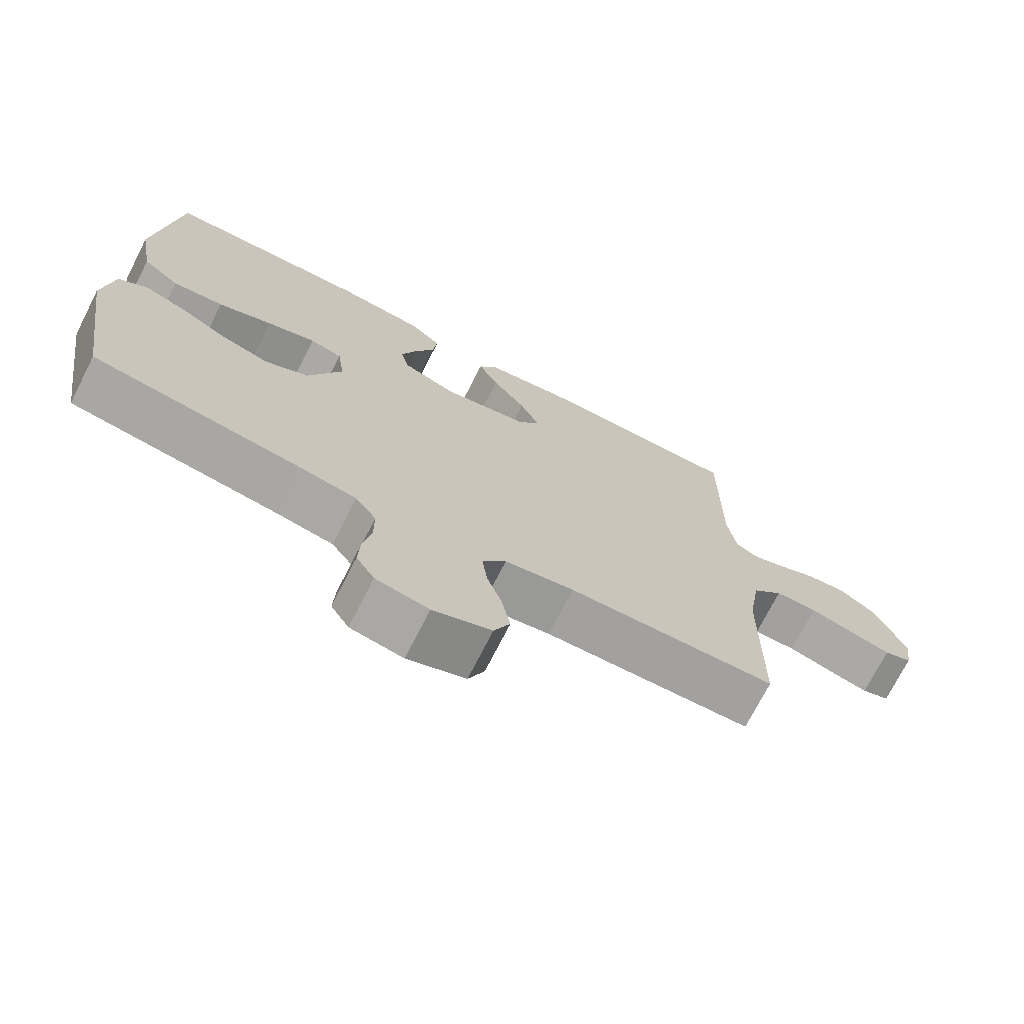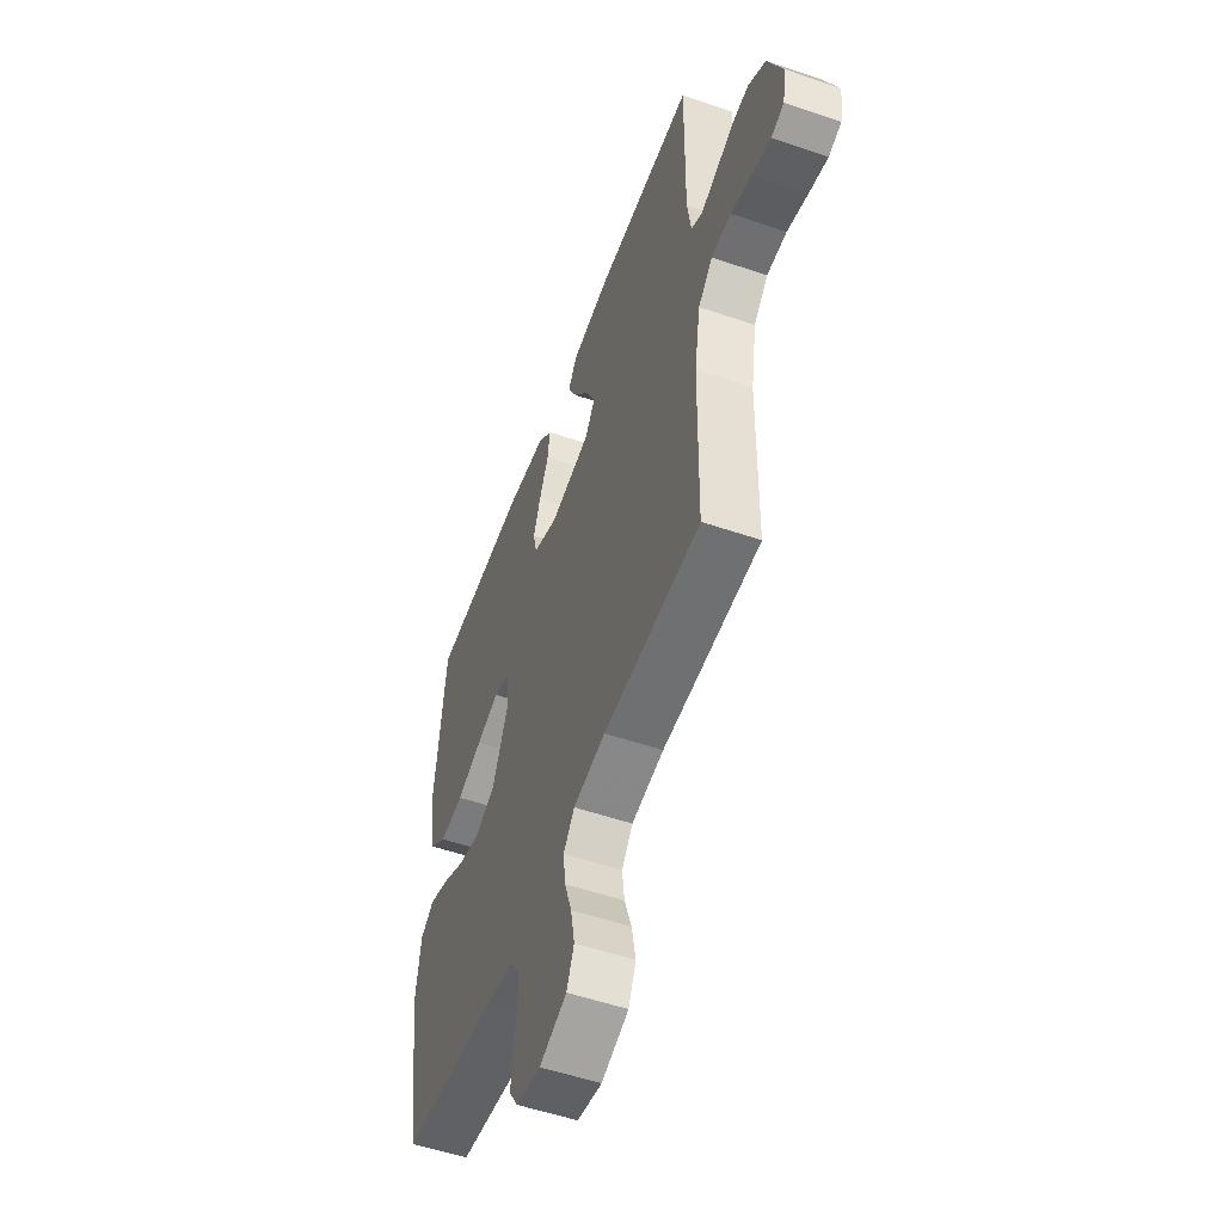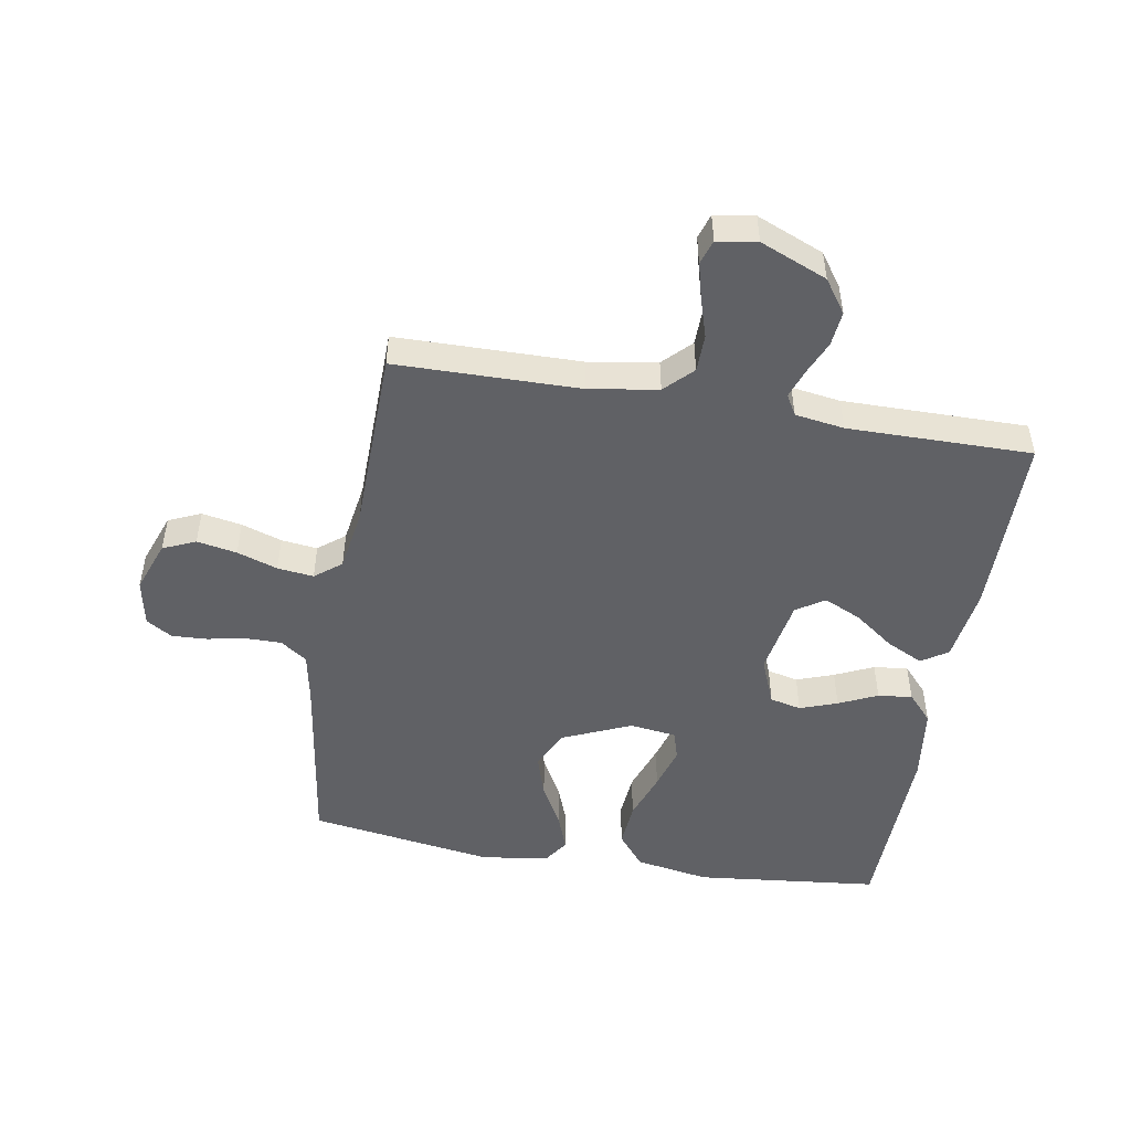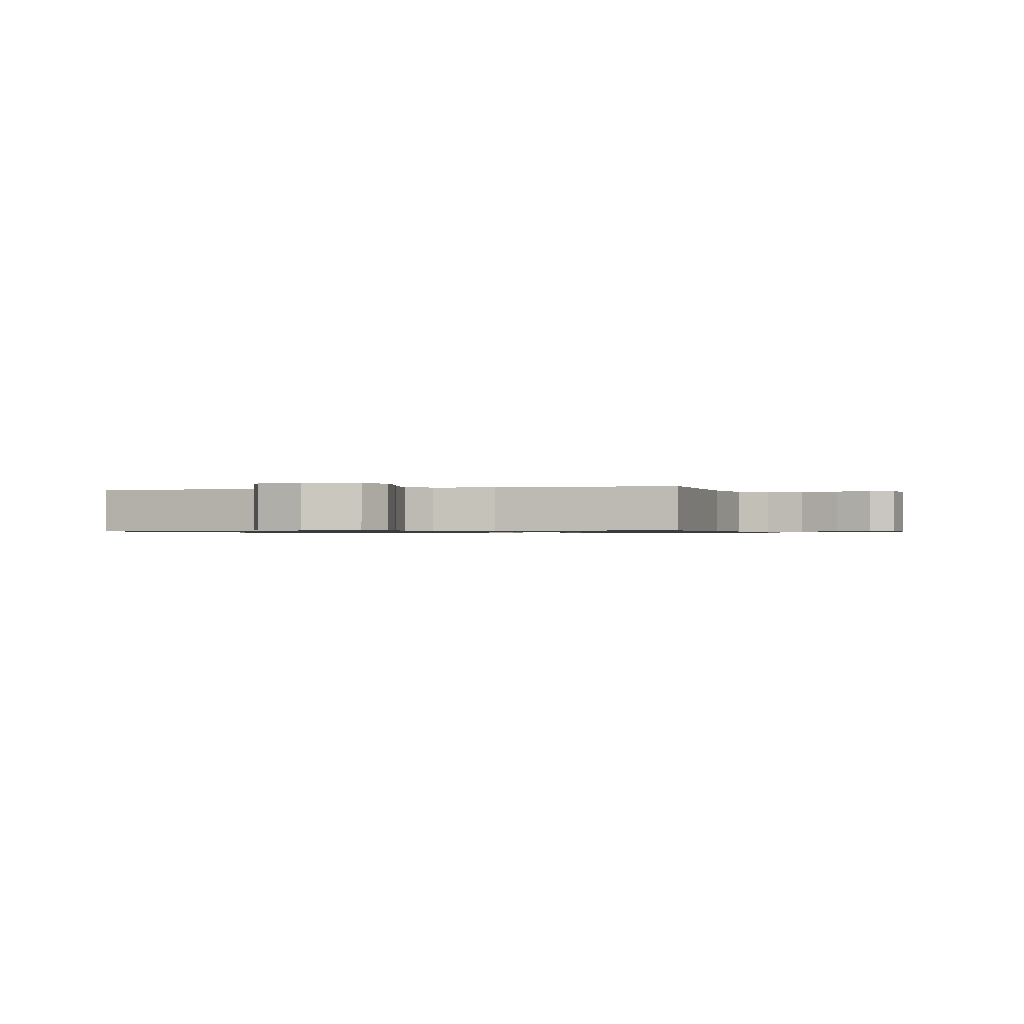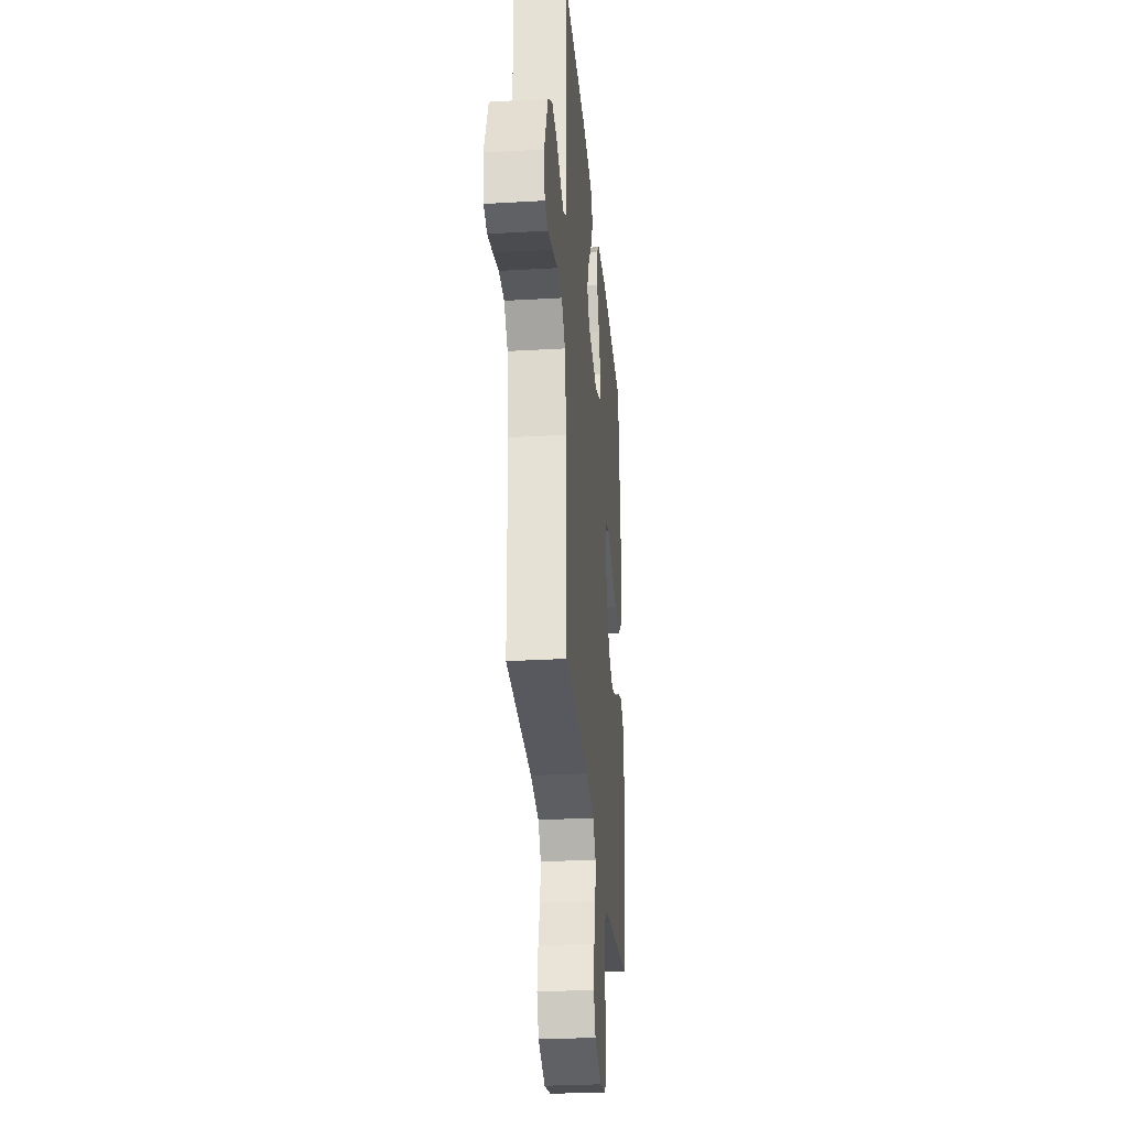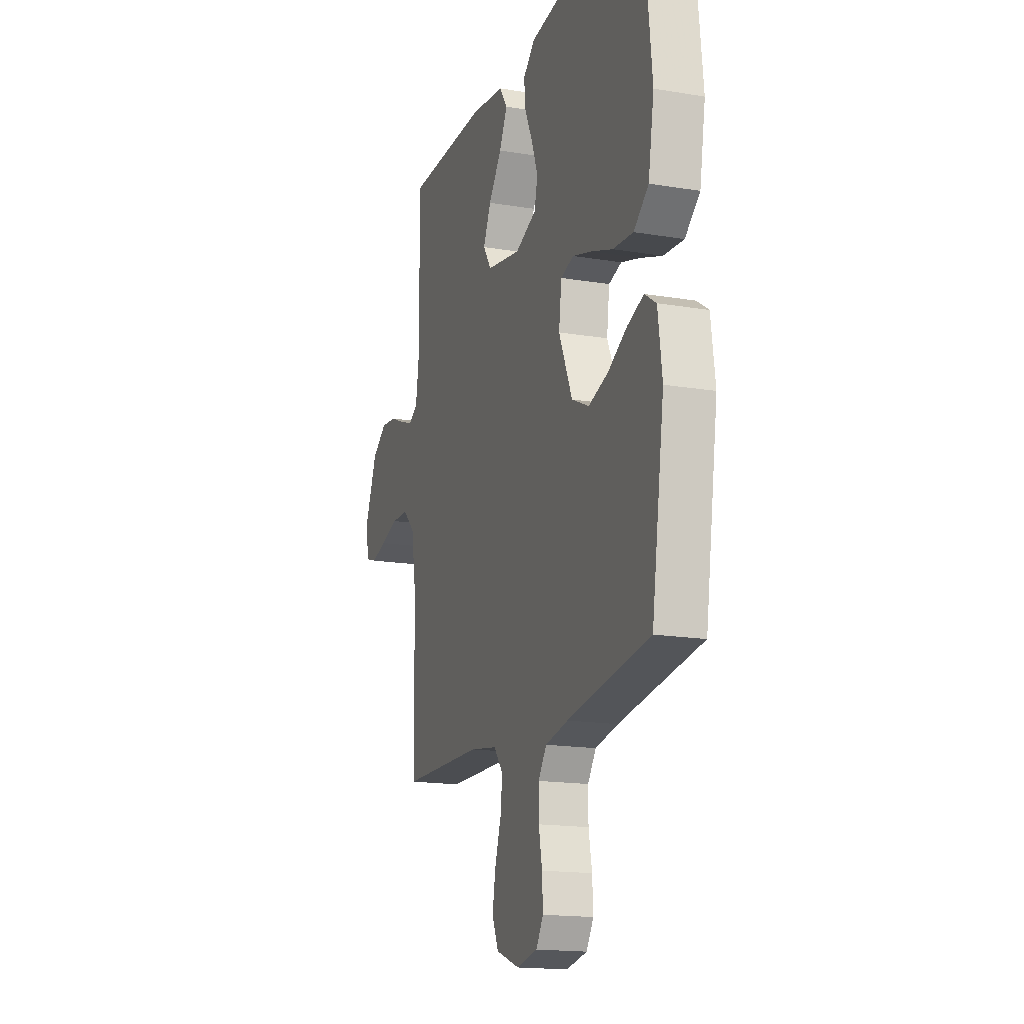
<metadata>
{"format":"obj","ext":"obj","renderer":"f3d","projection":"perspective","resolution":1024,"background":"white","views":[{"elev":-72.6,"azim":153.0,"up":"+Z"},{"elev":-53.8,"azim":-110.0,"up":"+Z"},{"elev":-49.5,"azim":-99.7,"up":"+Y"},{"elev":-0.8,"azim":-163.4,"up":"+Y"},{"elev":-29.2,"azim":-85.1,"up":"+Z"},{"elev":-16.7,"azim":71.3,"up":"+Z"}]}
</metadata>
<code>
v -0.5 0.07 0.5
v -0.2 0.07 0.502
v -0.078 0.07 0.485
v -0.05 0.07 0.442
v -0.079 0.07 0.383
v -0.127 0.07 0.318
v -0.155 0.07 0.257
v -0.125 0.07 0.211
v 0 0.07 0.189
v 0.077 0.07 0.22
v 0.089 0.07 0.271
v 0.067 0.07 0.332
v 0.038 0.07 0.395
v 0.032 0.07 0.451
v 0.076 0.07 0.491
v 0.2 0.07 0.507
v 0.5 0.07 0.5
v 0.532 0.07 0.2
v 0.511 0.07 0.079
v 0.457 0.07 0.035
v 0.383 0.07 0.041
v 0.304 0.07 0.069
v 0.234 0.07 0.09
v 0.187 0.07 0.076
v 0.177 0.07 0
v 0.226 0.07 -0.113
v 0.289 0.07 -0.143
v 0.36 0.07 -0.121
v 0.429 0.07 -0.083
v 0.489 0.07 -0.061
v 0.531 0.07 -0.089
v 0.546 0.07 -0.2
v 0.5 0.07 -0.5
v 0.2 0.07 -0.544
v 0.117 0.07 -0.56
v 0.087 0.07 -0.603
v 0.087 0.07 -0.661
v 0.099 0.07 -0.724
v 0.102 0.07 -0.782
v 0.076 0.07 -0.824
v 0 0.07 -0.839
v -0.084 0.07 -0.808
v -0.107 0.07 -0.755
v -0.095 0.07 -0.69
v -0.073 0.07 -0.624
v -0.066 0.07 -0.565
v -0.1 0.07 -0.522
v -0.2 0.07 -0.506
v -0.5 0.07 -0.5
v -0.504 0.07 -0.2
v -0.522 0.07 -0.088
v -0.566 0.07 -0.044
v -0.627 0.07 -0.043
v -0.692 0.07 -0.063
v -0.75 0.07 -0.078
v -0.79 0.07 -0.065
v -0.8 0.07 0
v -0.755 0.07 0.109
v -0.701 0.07 0.147
v -0.644 0.07 0.141
v -0.589 0.07 0.117
v -0.543 0.07 0.101
v -0.51 0.07 0.12
v -0.498 0.07 0.2
v -0.5 0 0.5
v -0.2 0 0.502
v -0.078 0 0.485
v -0.05 0 0.442
v -0.079 0 0.383
v -0.127 0 0.318
v -0.155 0 0.257
v -0.125 0 0.211
v 0 0 0.189
v 0.077 0 0.22
v 0.089 0 0.271
v 0.067 0 0.332
v 0.038 0 0.395
v 0.032 0 0.451
v 0.076 0 0.491
v 0.2 0 0.507
v 0.5 0 0.5
v 0.532 0 0.2
v 0.511 0 0.079
v 0.457 0 0.035
v 0.383 0 0.041
v 0.304 0 0.069
v 0.234 0 0.09
v 0.187 0 0.076
v 0.177 0 0
v 0.226 0 -0.113
v 0.289 0 -0.143
v 0.36 0 -0.121
v 0.429 0 -0.083
v 0.489 0 -0.061
v 0.531 0 -0.089
v 0.546 0 -0.2
v 0.5 0 -0.5
v 0.2 0 -0.544
v 0.117 0 -0.56
v 0.087 0 -0.603
v 0.087 0 -0.661
v 0.099 0 -0.724
v 0.102 0 -0.782
v 0.076 0 -0.824
v 0 0 -0.839
v -0.084 0 -0.808
v -0.107 0 -0.755
v -0.095 0 -0.69
v -0.073 0 -0.624
v -0.066 0 -0.565
v -0.1 0 -0.522
v -0.2 0 -0.506
v -0.5 0 -0.5
v -0.504 0 -0.2
v -0.522 0 -0.088
v -0.566 0 -0.044
v -0.627 0 -0.043
v -0.692 0 -0.063
v -0.75 0 -0.078
v -0.79 0 -0.065
v -0.8 0 0
v -0.755 0 0.109
v -0.701 0 0.147
v -0.644 0 0.141
v -0.589 0 0.117
v -0.543 0 0.101
v -0.51 0 0.12
v -0.498 0 0.2
f 58 59 60 61
f 58 61 62
f 57 58 62
f 56 57 62
f 53 54 55 56
f 53 56 62 63
f 48 49 50
f 47 48 50 51
f 42 43 44 45
f 42 45 46
f 41 42 46
f 40 41 46
f 37 38 39 40
f 36 37 40 46
f 35 36 46 47
f 31 32 33 34
f 28 29 30 31
f 27 28 31 34
f 26 27 34 35
f 19 20 21 22
f 19 22 23
f 18 19 23
f 17 18 23 24
f 15 16 17 24
f 12 13 14 15
f 11 12 15 24
f 3 4 5 6
f 3 6 7
f 64 1 2 3
f 63 64 3 7
f 52 53 63 7
f 26 35 47 51
f 25 26 51 52
f 10 11 24 25
f 9 10 25 52
f 8 9 52
f 7 8 52
f 125 124 123 122
f 126 125 122
f 126 122 121
f 126 121 120
f 120 119 118 117
f 127 126 120 117
f 114 113 112
f 115 114 112 111
f 109 108 107 106
f 110 109 106
f 110 106 105
f 110 105 104
f 104 103 102 101
f 110 104 101 100
f 111 110 100 99
f 98 97 96 95
f 95 94 93 92
f 98 95 92 91
f 99 98 91 90
f 86 85 84 83
f 87 86 83
f 87 83 82
f 88 87 82 81
f 88 81 80 79
f 79 78 77 76
f 88 79 76 75
f 70 69 68 67
f 71 70 67
f 67 66 65 128
f 71 67 128 127
f 71 127 117 116
f 115 111 99 90
f 116 115 90 89
f 89 88 75 74
f 116 89 74 73
f 116 73 72
f 116 72 71
f 1 65 66 2
f 2 66 67 3
f 3 67 68 4
f 4 68 69 5
f 5 69 70 6
f 6 70 71 7
f 7 71 72 8
f 8 72 73 9
f 9 73 74 10
f 10 74 75 11
f 11 75 76 12
f 12 76 77 13
f 13 77 78 14
f 14 78 79 15
f 15 79 80 16
f 16 80 81 17
f 17 81 82 18
f 18 82 83 19
f 19 83 84 20
f 20 84 85 21
f 21 85 86 22
f 22 86 87 23
f 23 87 88 24
f 24 88 89 25
f 25 89 90 26
f 26 90 91 27
f 27 91 92 28
f 28 92 93 29
f 29 93 94 30
f 30 94 95 31
f 31 95 96 32
f 32 96 97 33
f 33 97 98 34
f 34 98 99 35
f 35 99 100 36
f 36 100 101 37
f 37 101 102 38
f 38 102 103 39
f 39 103 104 40
f 40 104 105 41
f 41 105 106 42
f 42 106 107 43
f 43 107 108 44
f 44 108 109 45
f 45 109 110 46
f 46 110 111 47
f 47 111 112 48
f 48 112 113 49
f 49 113 114 50
f 50 114 115 51
f 51 115 116 52
f 52 116 117 53
f 53 117 118 54
f 54 118 119 55
f 55 119 120 56
f 56 120 121 57
f 57 121 122 58
f 58 122 123 59
f 59 123 124 60
f 60 124 125 61
f 61 125 126 62
f 62 126 127 63
f 63 127 128 64
f 64 128 65 1

</code>
